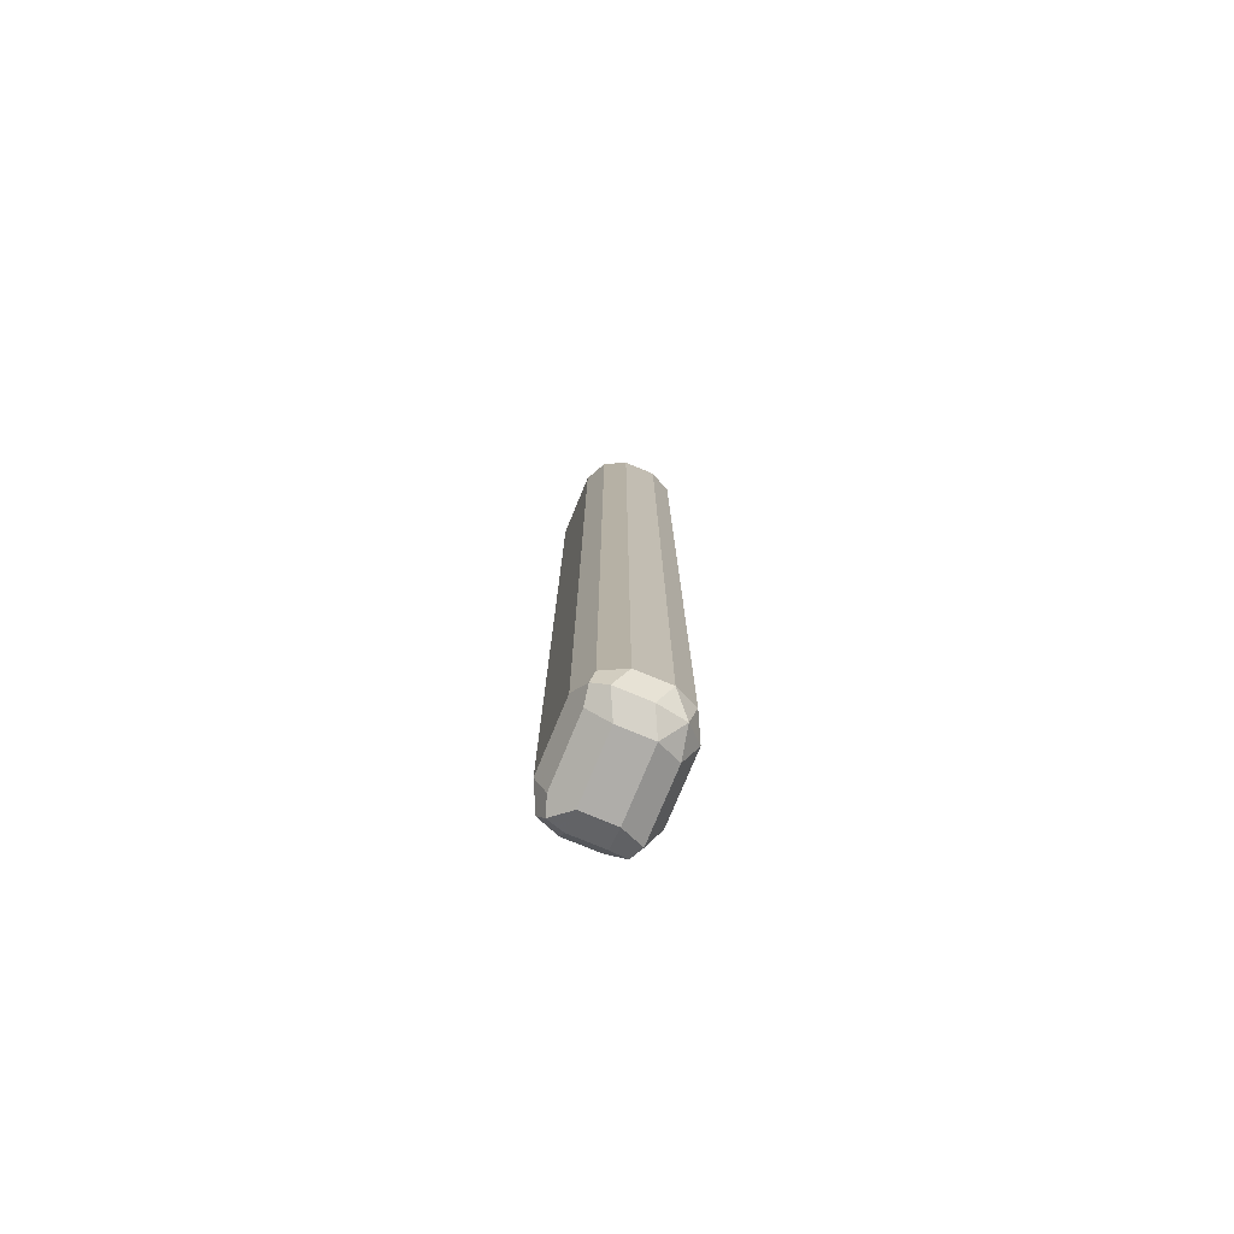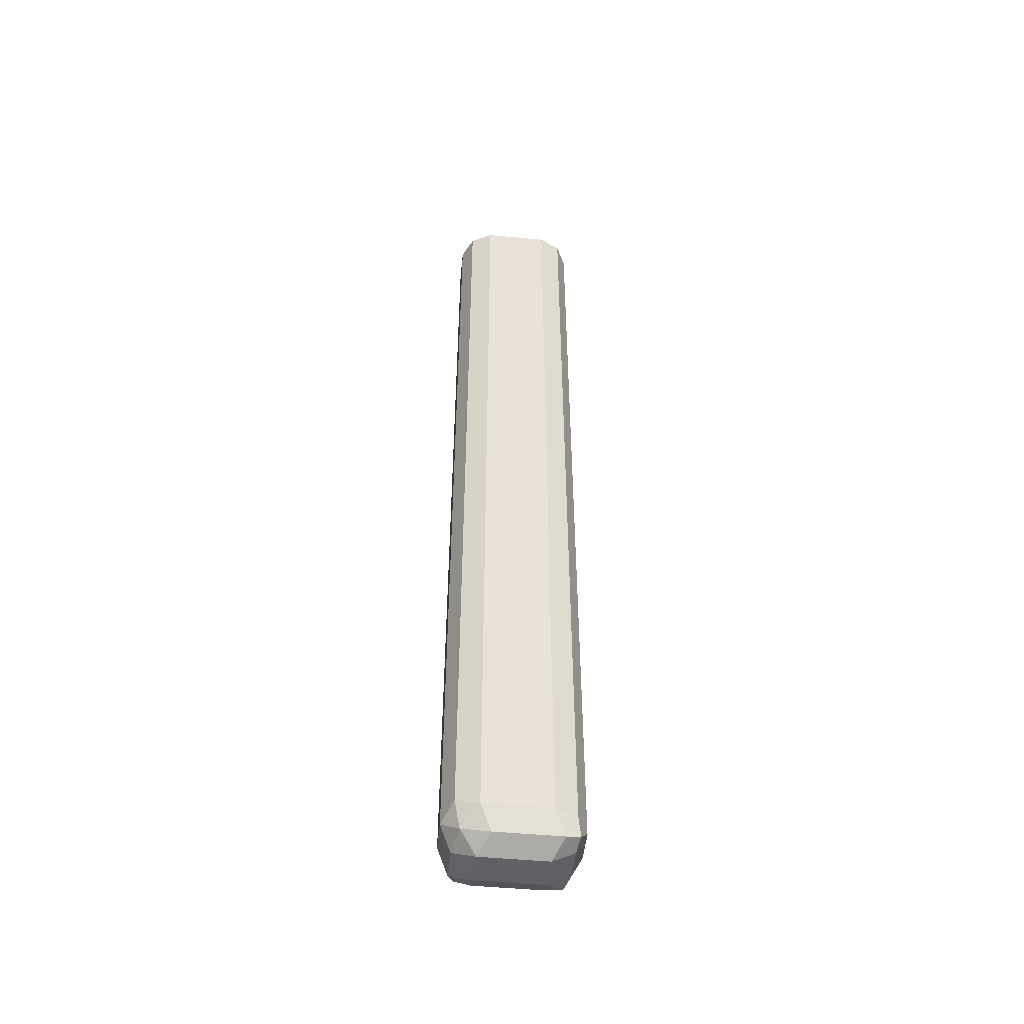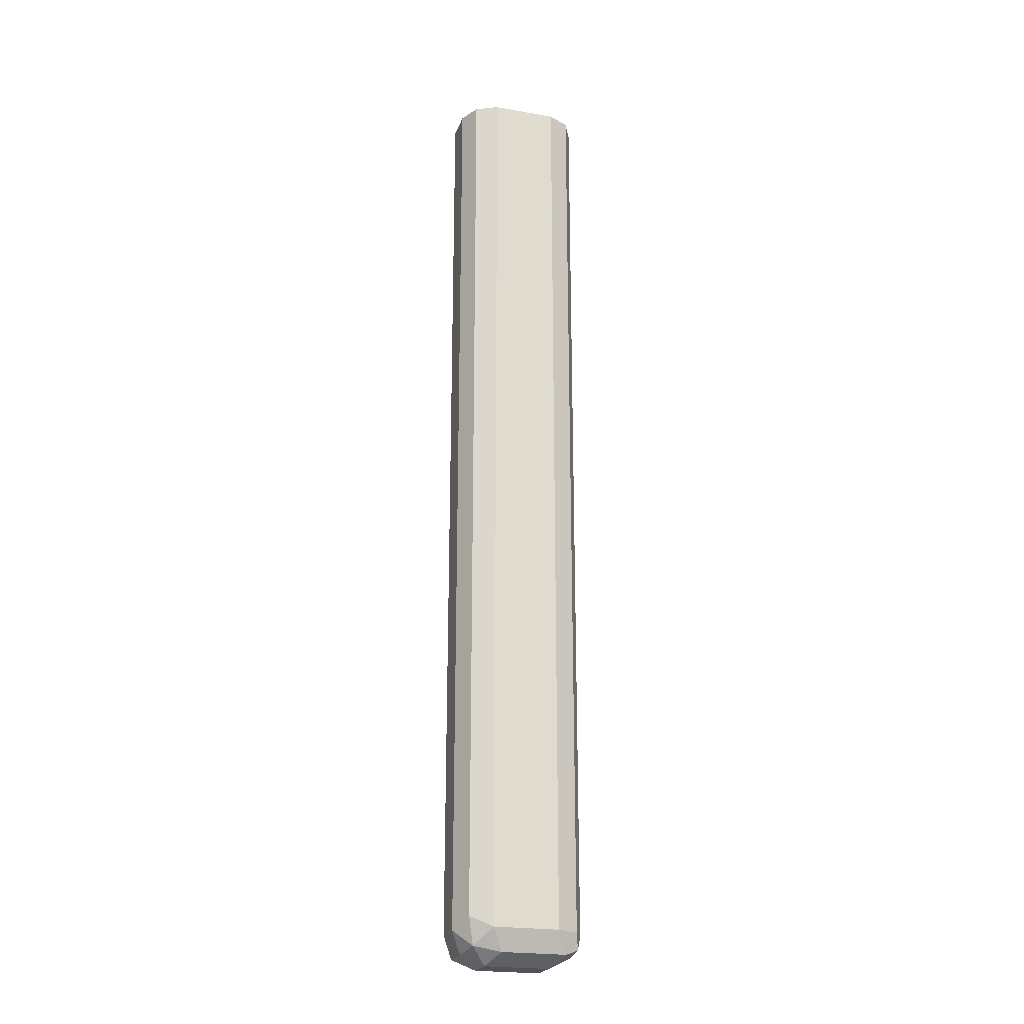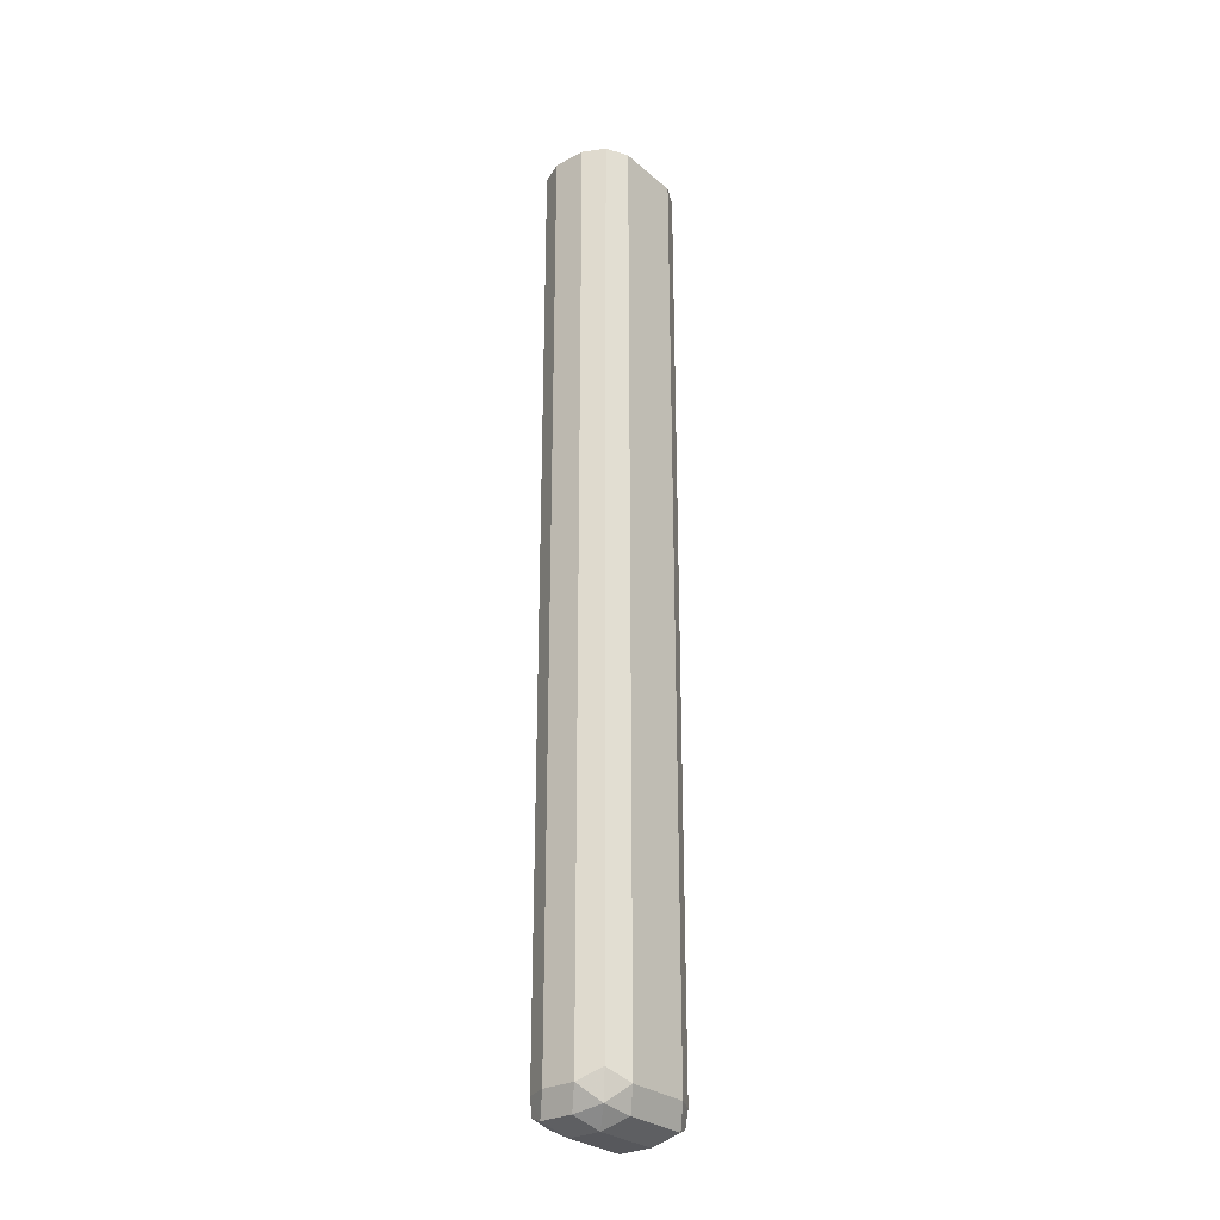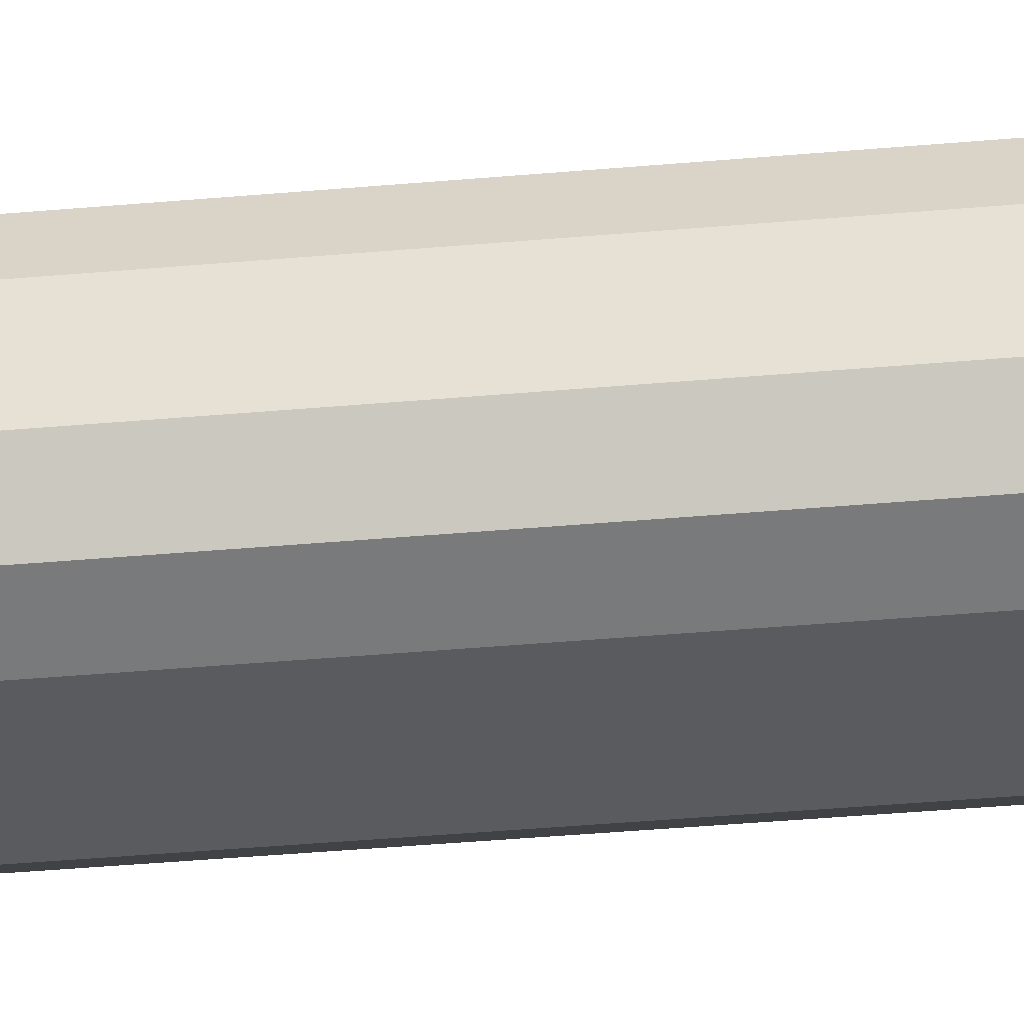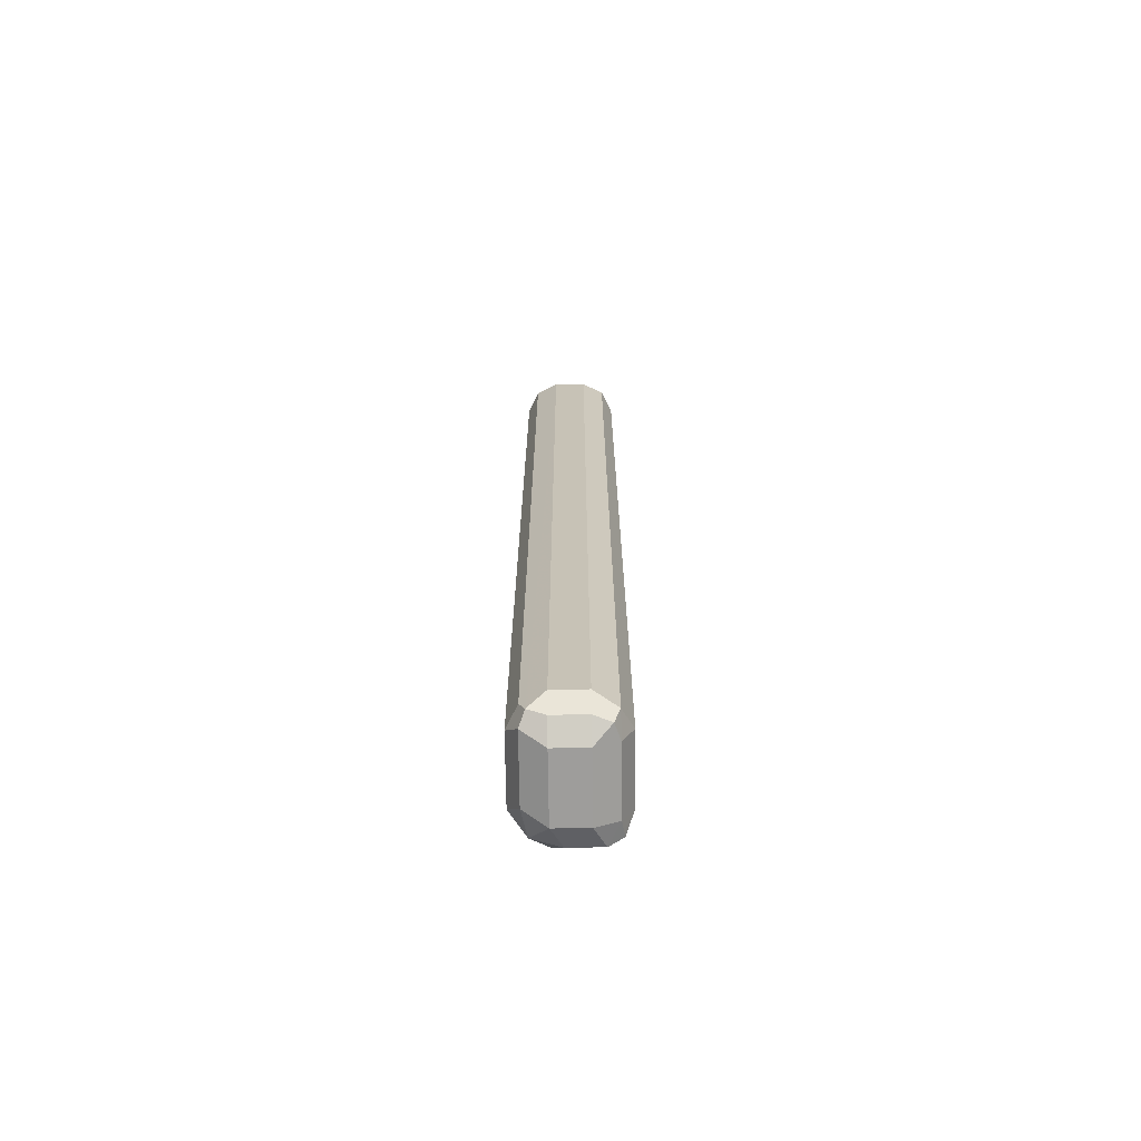
<metadata>
{"format":"obj","ext":"obj","renderer":"f3d","projection":"perspective","resolution":1024,"background":"white","views":[{"elev":-77.2,"azim":-112.5,"up":"+Y"},{"elev":-49.7,"azim":-5.9,"up":"+Y"},{"elev":-22.4,"azim":-16.7,"up":"+Y"},{"elev":-28.4,"azim":-51.5,"up":"+Y"},{"elev":-32.1,"azim":-82.4,"up":"+Z"},{"elev":-70.6,"azim":90.8,"up":"+Y"}]}
</metadata>
<code>
v -0.5219 -0.006369 -0.3305
v -0.5274 -0.006369 -0.3415
v -0.5219 -0.006369 -0.3131
v -0.5219 -0.5045 -0.3305
v -0.5277 -0.006369 -0.3421
v -0.5277 -0.5103 -0.3421
v -0.5277 -0.006369 -0.3015
v -0.5262 -0.5131 -0.3044
v -0.5219 -0.5045 -0.3131
v -0.5277 -0.5161 -0.3305
v -0.5393 -0.006369 -0.3479
v -0.5306 -0.5175 -0.3392
v -0.5393 -0.5161 -0.3421
v -0.5393 -0.5045 -0.3479
v -0.5319 -0.006369 -0.2994
v -0.5277 -0.5045 -0.3015
v -0.5335 -0.5161 -0.3015
v -0.5277 -0.5161 -0.3131
v -0.5393 -0.5219 -0.3305
v -0.5741 -0.006369 -0.3479
v -0.5741 -0.5161 -0.3421
v -0.5741 -0.5045 -0.3479
v -0.5393 -0.006369 -0.2957
v -0.5393 -0.5045 -0.2957
v -0.5683 -0.5161 -0.3015
v -0.5393 -0.5219 -0.3131
v -0.5741 -0.5219 -0.3305
v -0.5857 -0.006369 -0.3421
v -0.5857 -0.5161 -0.3363
v -0.5828 -0.5131 -0.3436
v -0.5857 -0.5045 -0.3421
v -0.5741 -0.006369 -0.2957
v -0.5741 -0.5045 -0.2957
v -0.5741 -0.5219 -0.3131
v -0.5828 -0.5131 -0.3044
v -0.5878 -0.006369 -0.3379
v -0.5857 -0.5161 -0.3189
v -0.5915 -0.5045 -0.3305
v -0.5804 -0.006369 -0.2989
v -0.5857 -0.4987 -0.3015
v -0.5915 -0.5045 -0.3131
v -0.5915 -0.006369 -0.3305
v -0.5857 -0.006369 -0.3015
v -0.5883 -0.006369 -0.3068
v -0.5915 -0.006369 -0.3131
f 23 32 33
f 20 22 31
f 23 33 24
f 22 30 31
f 21 30 22
f 21 29 30
f 21 27 29
f 20 31 28
f 19 34 27
f 17 25 34
f 17 33 25
f 17 24 33
f 17 26 18
f 17 34 26
f 16 24 17
f 15 24 16
f 25 33 35
f 15 23 24
f 19 26 34
f 25 35 34
f 38 41 45
f 27 37 29
f 13 22 14
f 41 44 45
f 40 44 41
f 40 43 44
f 39 43 40
f 38 45 42
f 36 38 42
f 35 41 37
f 35 40 41
f 34 35 37
f 33 39 40
f 33 40 35
f 32 39 33
f 31 38 36
f 29 31 30
f 29 38 31
f 29 41 38
f 29 37 41
f 28 31 36
f 27 34 37
f 13 21 22
f 5 14 11
f 13 19 27
f 1 4 2
f 1 9 4
f 1 3 9
f 1 7 3
f 1 15 7
f 1 23 15
f 1 32 23
f 1 39 32
f 2 4 6
f 1 43 39
f 1 45 44
f 1 42 45
f 13 27 21
f 1 28 36
f 1 20 28
f 1 11 20
f 1 5 11
f 1 2 5
f 1 44 43
f 2 6 5
f 1 36 42
f 3 8 9
f 3 7 8
f 12 19 13
f 11 22 20
f 11 14 22
f 10 26 19
f 10 18 26
f 8 18 9
f 8 17 18
f 8 16 17
f 10 19 12
f 7 15 16
f 6 13 14
f 6 12 13
f 6 10 12
f 5 6 14
f 4 10 6
f 4 18 10
f 7 16 8
f 4 9 18

</code>
